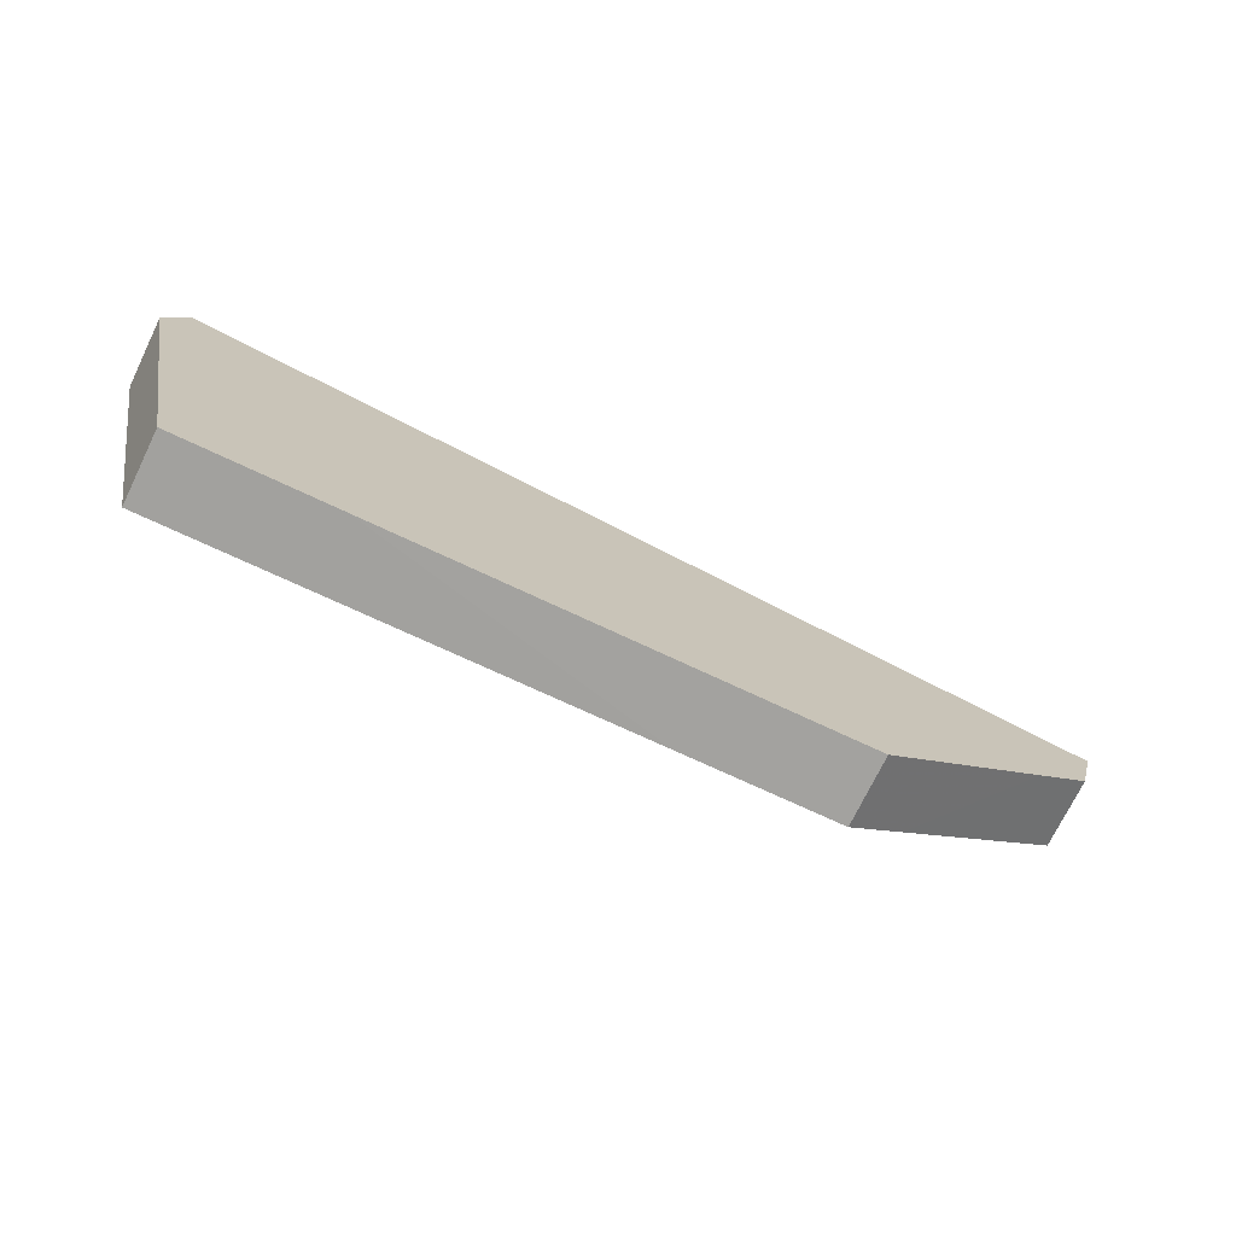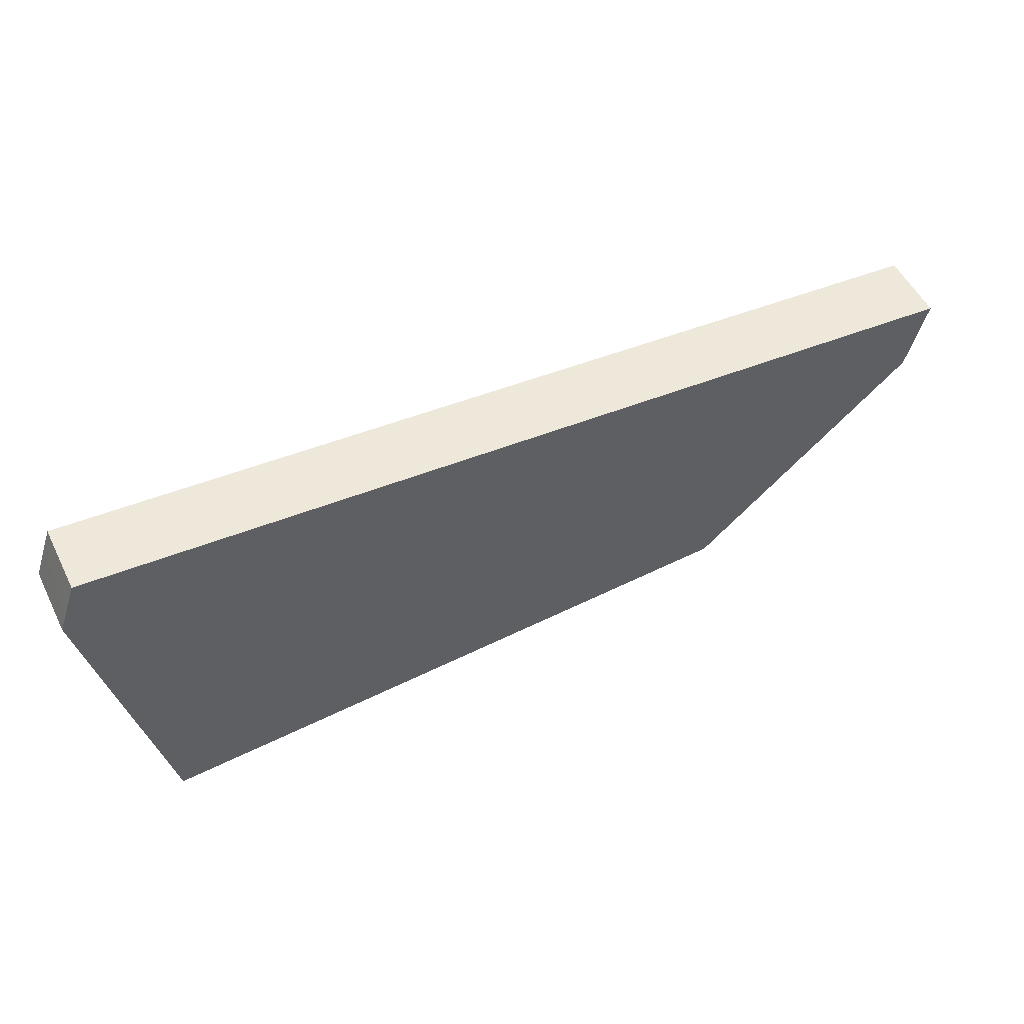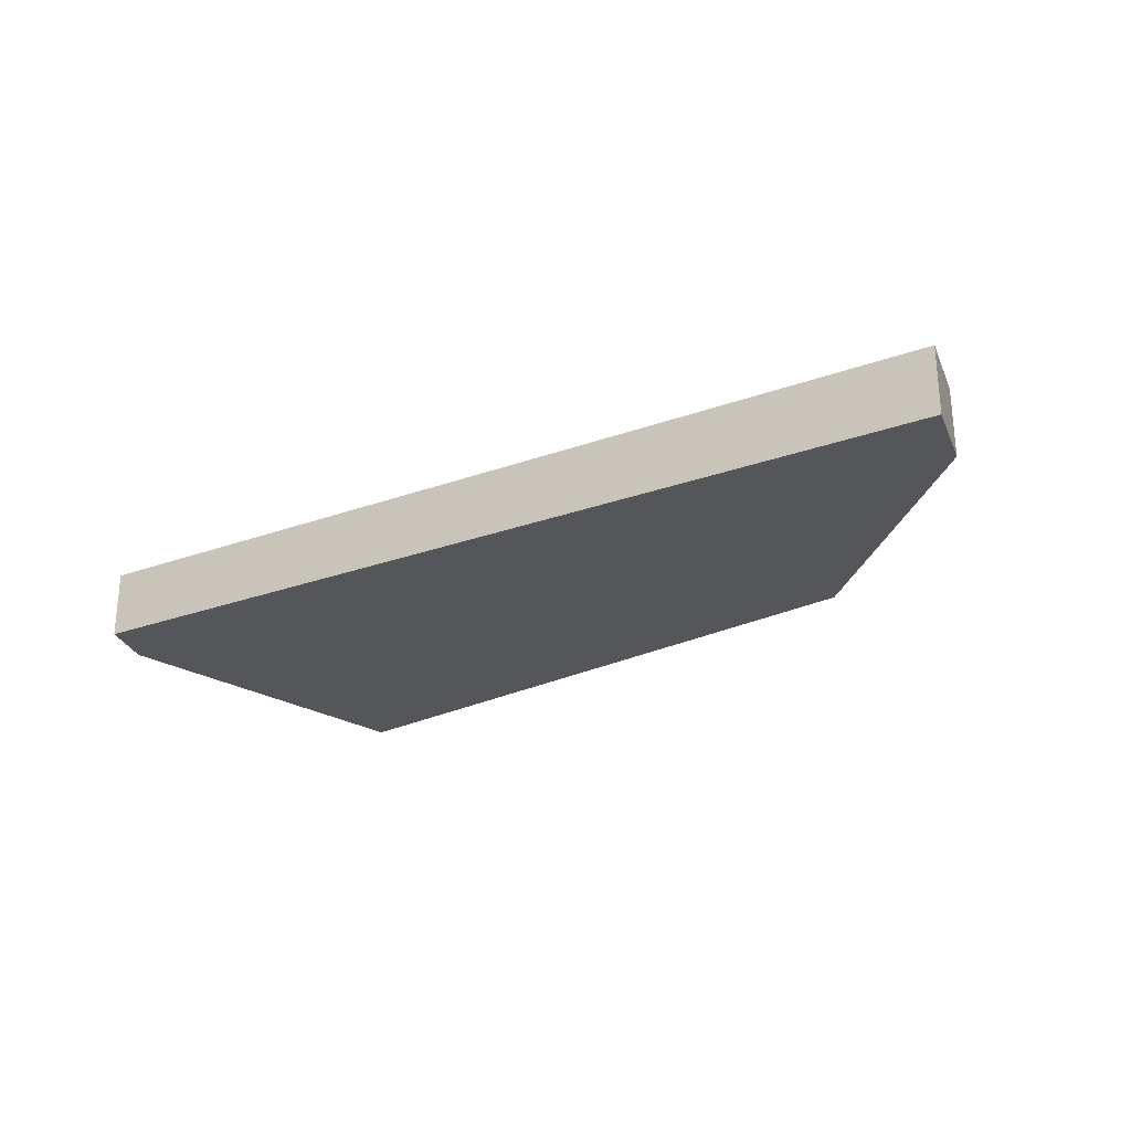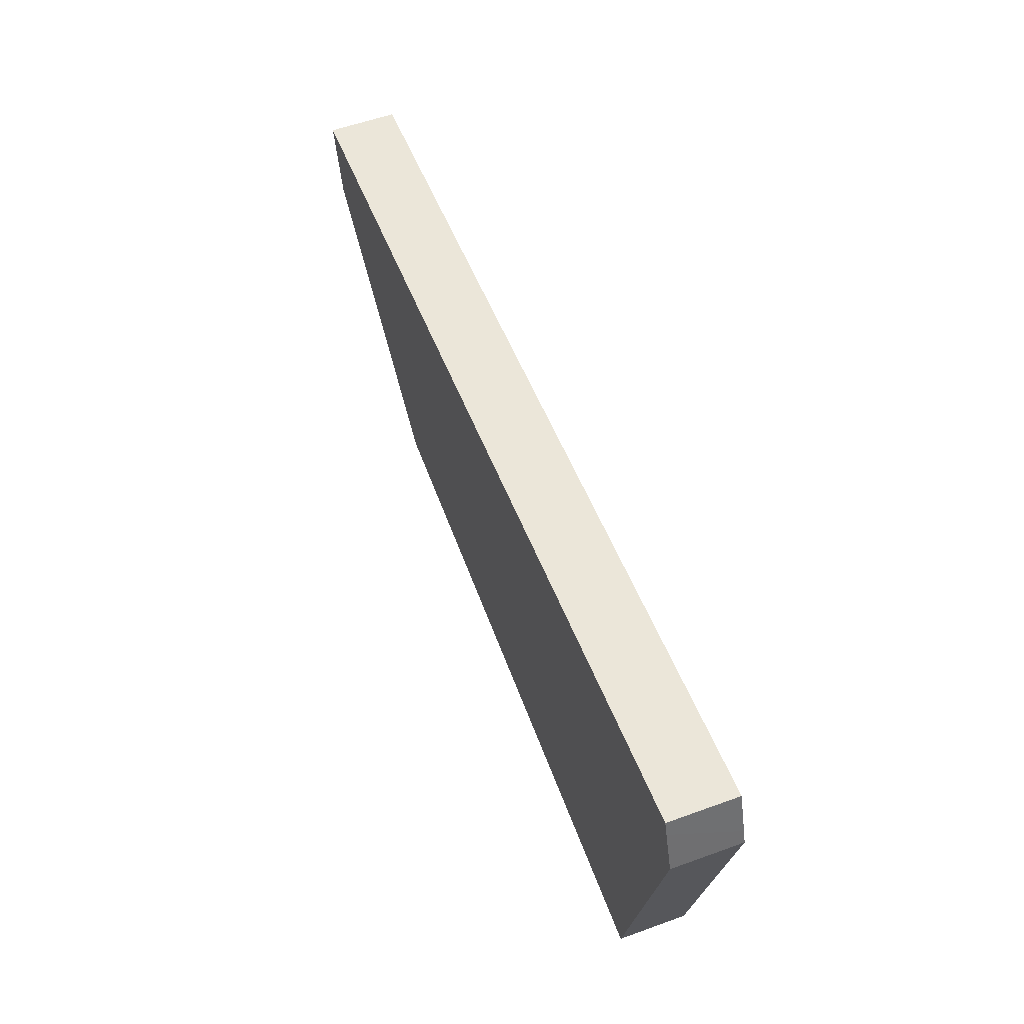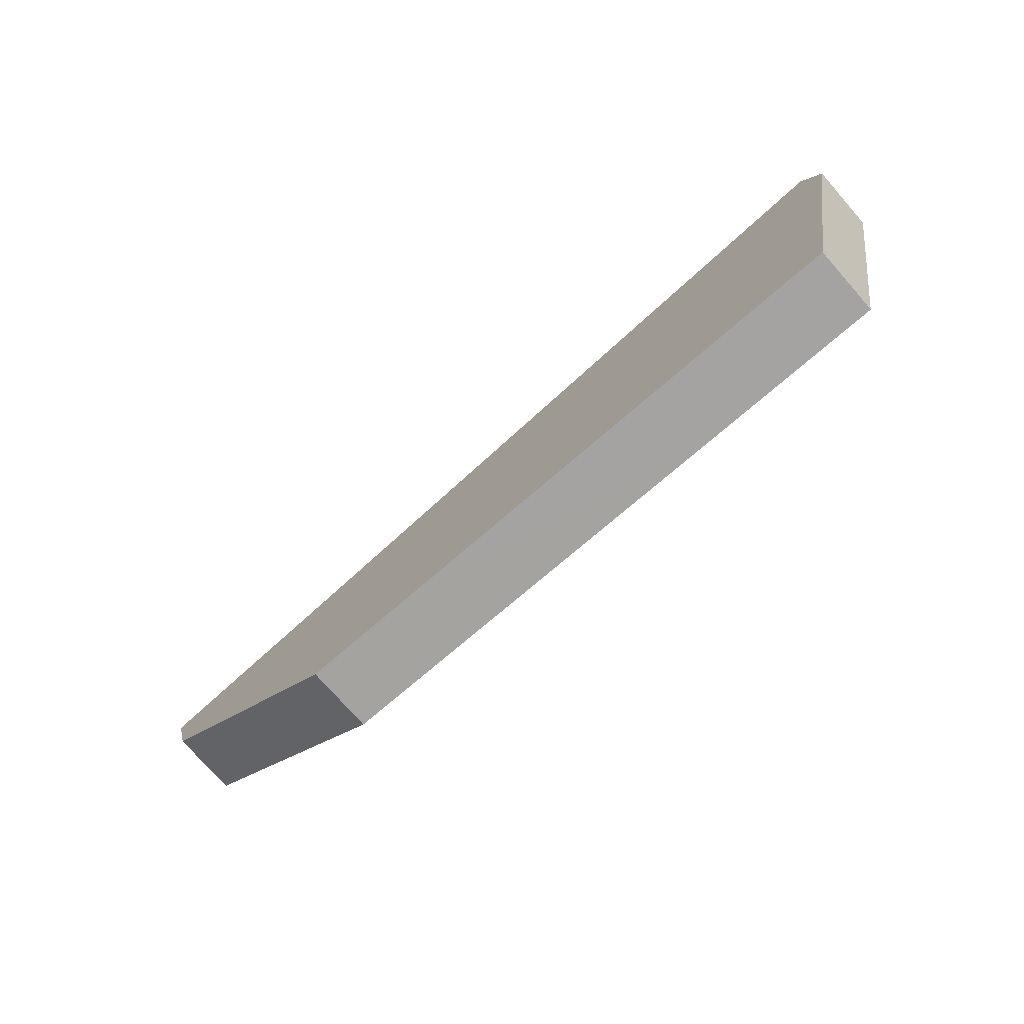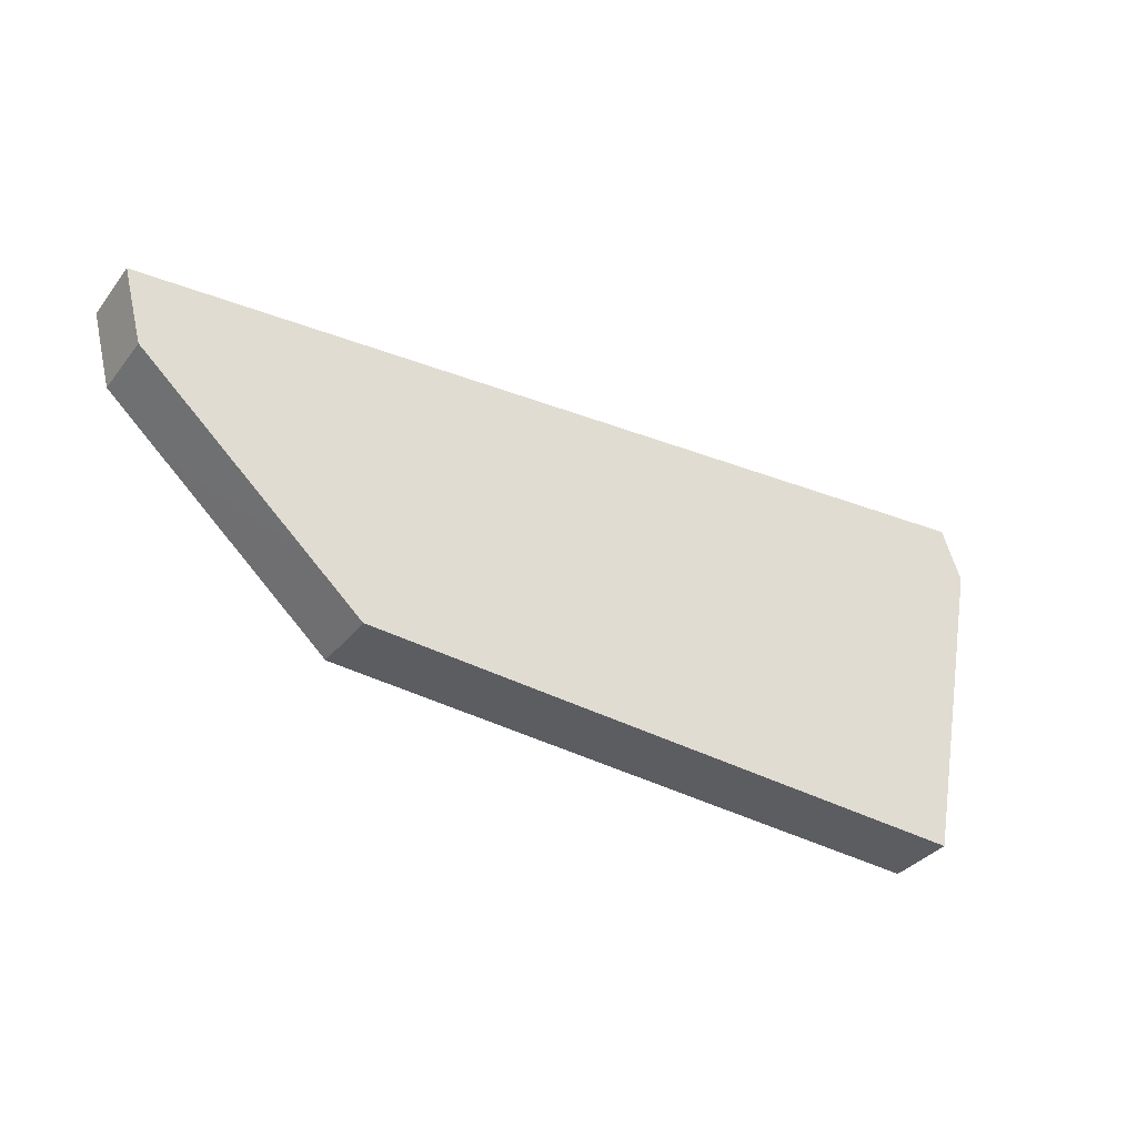
<metadata>
{"format":"obj","ext":"obj","renderer":"f3d","projection":"perspective","resolution":1024,"background":"white","views":[{"elev":-73.4,"azim":154.0,"up":"+Y"},{"elev":53.0,"azim":153.8,"up":"+Y"},{"elev":-25.9,"azim":-145.4,"up":"+Z"},{"elev":56.9,"azim":69.3,"up":"+Y"},{"elev":-75.5,"azim":41.3,"up":"+Y"},{"elev":-34.7,"azim":-32.3,"up":"+Y"}]}
</metadata>
<code>
v 1.365 0.5048 -0.05
v 1.387 0.423 -0.05
v 1.72 0.1041 -0.05
v 1.475 0.3235 -0.05
v 1.394 0.3959 -0.05
v 2.4 0.06545 -0.05
v 2.625 0.05286 -0.05
v 2.694 0.6126 -0.05
v 2.722 0.5341 -0.05
v 2.715 0.5537 -0.05
v 1.365 0.5048 0.05
v 1.372 0.4774 0.05
v 1.72 0.1039 0.05
v 1.948 0.091 0.05
v 1.638 0.1774 0.05
v 1.394 0.3958 0.05
v 2.722 0.5341 0.05
v 2.701 0.593 0.05
v 2.625 0.05315 0.05
v 2.694 0.6126 0.05
v 1.394 0.3959 -0.05
v 1.387 0.423 -0.05
v 1.365 0.5048 -0.05
v 2.694 0.6126 -0.05
v 2.715 0.5537 -0.05
v 2.722 0.5341 -0.05
v 2.625 0.05286 -0.05
v 2.4 0.06545 -0.05
v 1.72 0.1041 -0.05
v 1.475 0.3235 -0.05
v 1.72 0.1039 0.05
v 1.948 0.091 0.05
v 2.625 0.05315 0.05
v 2.722 0.5341 0.05
v 2.701 0.593 0.05
v 2.694 0.6126 0.05
v 1.365 0.5048 0.05
v 1.372 0.4774 0.05
v 1.394 0.3958 0.05
v 1.638 0.1774 0.05
f 29 30 24
f 38 39 40
f 6 19 14
f 3 14 13
f 9 19 7
f 8 18 10
f 10 17 9
f 4 16 5
f 3 15 4
f 1 12 11
f 2 16 12
f 1 20 8
f 30 21 22
f 22 23 30
f 23 24 30
f 24 25 28
f 25 26 28
f 26 27 28
f 28 29 24
f 40 31 32
f 32 33 34
f 34 35 32
f 35 36 32
f 36 37 32
f 37 38 40
f 32 37 40
f 6 7 19
f 3 6 14
f 9 17 19
f 8 20 18
f 10 18 17
f 4 15 16
f 3 13 15
f 1 2 12
f 2 5 16
f 1 11 20

</code>
